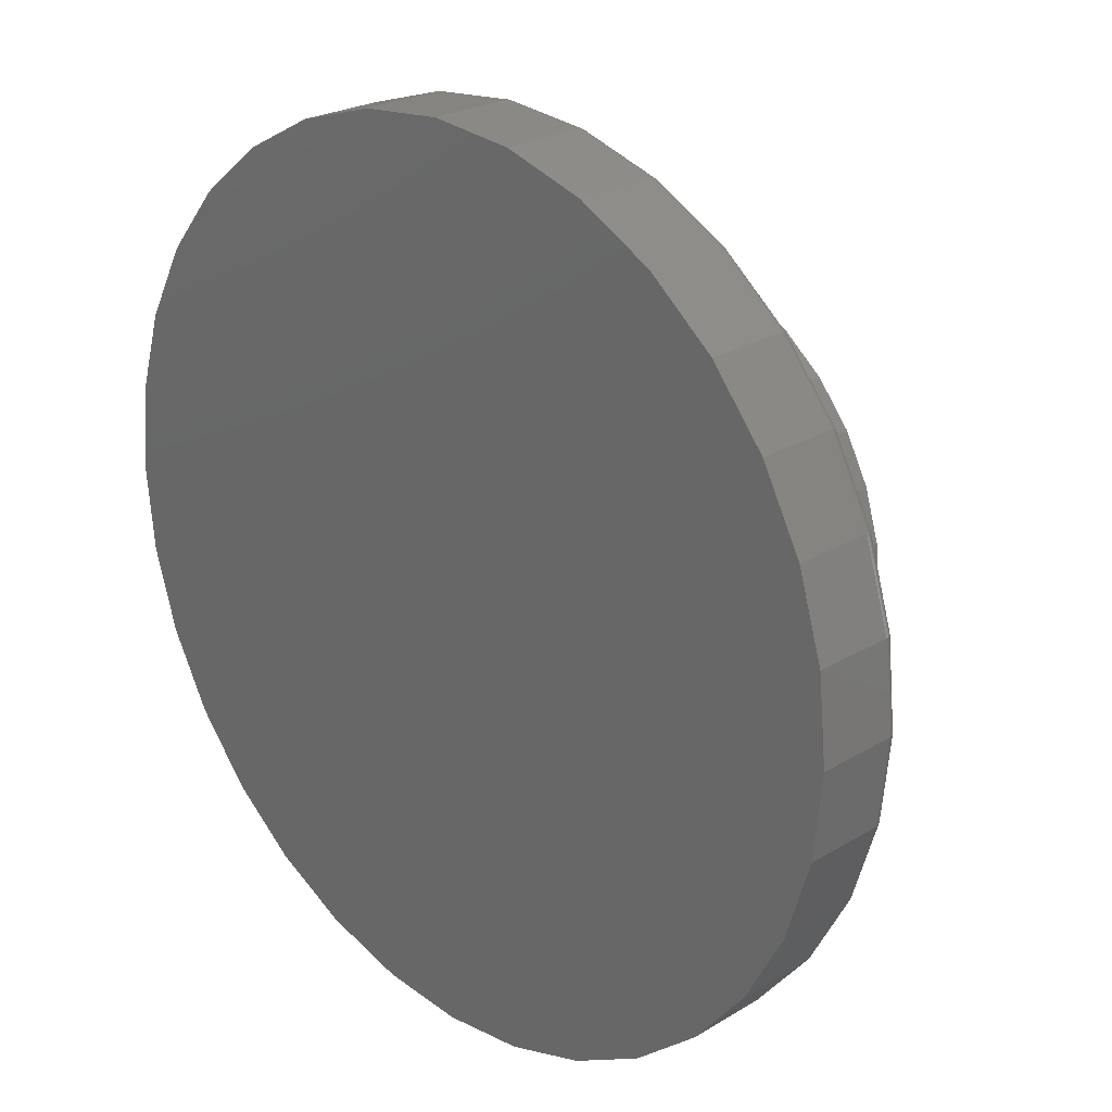
<metadata>
{"format":"stl","ext":"stl","renderer":"f3d","projection":"perspective","resolution":1024,"background":"white","views":[{"elev":24.3,"azim":-134.7,"up":"+Y"}]}
</metadata>
<code>
# stl→obj: 384 verts, 764 faces
v -0.2299 0.2373 0.1172
v -0.4882 0.2055 0.1172
v -0.2716 0.1864 0.1172
v -0.179 -0.279 0.1172
v -0.4386 -0.2983 0.1172
v -0.121 -0.31 0.1172
v 0.2447 0.2373 0.1172
v 0.2864 0.1864 0.1172
v 0.504 0.2055 0.1172
v 0.1938 -0.279 0.1172
v 0.1358 -0.31 0.1172
v 0.4544 -0.2983 0.1172
v 0.007401 0.3355 0.1172
v 0.07286 0.3291 0.1172
v 0.3876 0.3797 0.1172
v 0.3062 0.4465 0.1172
v 0.2134 0.4961 0.1172
v 0.1127 0.5267 0.1172
v 0.007895 0.537 0.1172
v -0.09687 0.5267 0.1172
v -0.1976 0.4961 0.1172
v -0.2905 0.4465 0.1172
v -0.3718 0.3797 0.1172
v -0.05806 0.3291 0.1172
v 0.007895 -0.537 0.1172
v 0.1127 -0.5267 0.1172
v 0.2134 -0.4961 0.1172
v 0.3062 -0.4465 0.1172
v 0.3876 -0.3797 0.1172
v 0.007401 -0.3355 0.1172
v -0.3718 -0.3797 0.1172
v -0.2905 -0.4465 0.1172
v -0.1976 -0.4961 0.1172
v -0.09687 -0.5267 0.1172
v -0.05806 -0.3291 0.1172
v -0.121 0.31 0.1172
v -0.4386 0.2983 0.1172
v -0.179 0.279 0.1172
v -0.3026 0.1284 0.1172
v -0.5188 0.1048 0.1172
v -0.3217 0.06546 0.1172
v -0.5291 -4.072e-16 0.1172
v -0.3281 1.901e-16 0.1172
v -0.3217 -0.06546 0.1172
v -0.5188 -0.1048 0.1172
v -0.3026 -0.1284 0.1172
v -0.2716 -0.1864 0.1172
v -0.4882 -0.2055 0.1172
v -0.2299 -0.2373 0.1172
v 0.4544 0.2983 0.1172
v 0.1358 0.31 0.1172
v 0.1938 0.279 0.1172
v 0.5346 0.1048 0.1172
v 0.3174 0.1284 0.1172
v 0.5449 -1.276e-16 0.1172
v 0.3365 0.06546 0.1172
v 0.3429 0 0.1172
v 0.5346 -0.1048 0.1172
v 0.3365 -0.06546 0.1172
v 0.3174 -0.1284 0.1172
v 0.504 -0.2055 0.1172
v 0.2864 -0.1864 0.1172
v 0.2447 -0.2373 0.1172
v 0.07286 -0.3291 0.1172
v 0.5605 0 0
v 0.5605 -6.262e-16 0.1016
v 0.5499 -0.1078 0
v 0.5499 -0.1078 0.1016
v 0.5185 -0.2115 0
v 0.5185 -0.2115 0.1016
v 0.4674 -0.307 0
v 0.4674 -0.307 0.1016
v 0.3987 -0.3908 0
v 0.3987 -0.3908 0.1016
v 0.3149 -0.4595 0
v 0.3149 -0.4595 0.1016
v 0.2194 -0.5106 0
v 0.2194 -0.5106 0.1016
v 0.1157 -0.542 0
v 0.1157 -0.542 0.1016
v 0.007895 -0.5526 0
v 0.007895 -0.5526 0.1016
v -0.09992 -0.542 0
v -0.09992 -0.542 0.1016
v -0.2036 -0.5106 0
v -0.2036 -0.5106 0.1016
v -0.2991 -0.4595 0
v -0.2991 -0.4595 0.1016
v -0.3829 -0.3908 0
v -0.3829 -0.3908 0.1016
v -0.4516 -0.307 0
v -0.4516 -0.307 0.1016
v -0.5027 -0.2115 0
v -0.5027 -0.2115 0.1016
v -0.5341 -0.1078 0
v -0.5341 -0.1078 0.1016
v -0.5447 6.768e-17 0
v -0.5447 6.768e-17 0.1016
v -0.5341 0.1078 0
v -0.5341 0.1078 0.1016
v -0.5027 0.2115 0
v -0.5027 0.2115 0.1016
v -0.4516 0.307 0
v -0.4516 0.307 0.1016
v -0.3829 0.3908 0
v -0.3829 0.3908 0.1016
v -0.2991 0.4595 0
v -0.2991 0.4595 0.1016
v -0.2036 0.5106 0
v -0.2036 0.5106 0.1016
v -0.09992 0.542 0
v -0.09992 0.542 0.1016
v 0.007895 0.5526 0
v 0.007895 0.5526 0.1016
v 0.1157 0.542 0
v 0.1157 0.542 0.1016
v 0.2194 0.5106 0
v 0.2194 0.5106 0.1016
v 0.3149 0.4595 0
v 0.3149 0.4595 0.1016
v 0.3987 0.3908 0
v 0.3987 0.3908 0.1016
v 0.4674 0.307 0
v 0.4674 0.307 0.1016
v 0.5185 0.2115 0
v 0.5185 0.2115 0.1016
v 0.5499 0.1078 0
v 0.5499 0.1078 0.1016
v -0.5322 -1.665e-16 0.1169
v -0.5218 0.1054 0.1169
v -0.5351 -1.943e-16 0.116
v -0.5247 0.1059 0.116
v -0.5378 -1.943e-16 0.1146
v -0.5273 0.1065 0.1146
v -0.5402 -2.22e-16 0.1126
v -0.5296 0.1069 0.1126
v -0.5421 -1.943e-16 0.1102
v -0.5315 0.1073 0.1102
v -0.5435 -1.943e-16 0.1075
v -0.533 0.1076 0.1075
v -0.5444 -1.943e-16 0.1046
v -0.5338 0.1078 0.1046
v 0.5376 0.1054 0.1169
v 0.5479 -5.274e-16 0.1169
v 0.5404 0.1059 0.116
v 0.5509 -4.996e-16 0.116
v 0.5431 0.1065 0.1146
v 0.5536 -4.996e-16 0.1146
v 0.5454 0.1069 0.1126
v 0.5559 -4.996e-16 0.1126
v 0.5473 0.1073 0.1102
v 0.5579 -4.996e-16 0.1102
v 0.5487 0.1076 0.1075
v 0.5593 -4.996e-16 0.1075
v 0.5496 0.1078 0.1046
v 0.5602 -4.996e-16 0.1046
v 0.5068 0.2067 0.1169
v 0.5095 0.2078 0.116
v 0.512 0.2088 0.1146
v 0.5142 0.2097 0.1126
v 0.516 0.2105 0.1102
v 0.5174 0.211 0.1075
v 0.5182 0.2114 0.1046
v 0.4569 0.3 0.1169
v 0.4594 0.3017 0.116
v 0.4616 0.3032 0.1146
v 0.4636 0.3045 0.1126
v 0.4652 0.3056 0.1102
v 0.4664 0.3064 0.1075
v 0.4671 0.3069 0.1046
v 0.3898 0.3819 0.1169
v 0.3918 0.3839 0.116
v 0.3938 0.3859 0.1146
v 0.3954 0.3875 0.1126
v 0.3968 0.3889 0.1102
v 0.3978 0.3899 0.1075
v 0.3985 0.3906 0.1046
v 0.3079 0.449 0.1169
v 0.3096 0.4515 0.116
v 0.3111 0.4537 0.1146
v 0.3124 0.4557 0.1126
v 0.3135 0.4573 0.1102
v 0.3143 0.4585 0.1075
v 0.3148 0.4592 0.1046
v 0.2146 0.4989 0.1169
v 0.2157 0.5017 0.116
v 0.2167 0.5041 0.1146
v 0.2176 0.5063 0.1126
v 0.2184 0.5081 0.1102
v 0.2189 0.5095 0.1075
v 0.2193 0.5103 0.1046
v 0.1133 0.5297 0.1169
v 0.1138 0.5326 0.116
v 0.1144 0.5352 0.1146
v 0.1148 0.5375 0.1126
v 0.1152 0.5394 0.1102
v 0.1155 0.5408 0.1075
v 0.1156 0.5417 0.1046
v 0.007895 0.5401 0.1169
v 0.007895 0.543 0.116
v 0.007895 0.5457 0.1146
v 0.007895 0.5481 0.1126
v 0.007895 0.55 0.1102
v 0.007895 0.5514 0.1075
v 0.007895 0.5523 0.1046
v -0.09746 0.5297 0.1169
v -0.09804 0.5326 0.116
v -0.09856 0.5352 0.1146
v -0.09903 0.5375 0.1126
v -0.0994 0.5394 0.1102
v -0.09969 0.5408 0.1075
v -0.09986 0.5417 0.1046
v -0.1988 0.4989 0.1169
v -0.1999 0.5017 0.116
v -0.2009 0.5041 0.1146
v -0.2018 0.5063 0.1126
v -0.2026 0.5081 0.1102
v -0.2031 0.5095 0.1075
v -0.2035 0.5103 0.1046
v -0.2921 0.449 0.1169
v -0.2938 0.4515 0.116
v -0.2953 0.4537 0.1146
v -0.2966 0.4557 0.1126
v -0.2977 0.4573 0.1102
v -0.2985 0.4585 0.1075
v -0.299 0.4592 0.1046
v -0.374 0.3819 0.1169
v -0.3761 0.3839 0.116
v -0.378 0.3859 0.1146
v -0.3796 0.3875 0.1126
v -0.381 0.3889 0.1102
v -0.382 0.3899 0.1075
v -0.3827 0.3906 0.1046
v -0.4411 0.3 0.1169
v -0.4436 0.3017 0.116
v -0.4458 0.3032 0.1146
v -0.4478 0.3045 0.1126
v -0.4494 0.3056 0.1102
v -0.4506 0.3064 0.1075
v -0.4514 0.3069 0.1046
v -0.4911 0.2067 0.1169
v -0.4938 0.2078 0.116
v -0.4963 0.2088 0.1146
v -0.4984 0.2097 0.1126
v -0.5002 0.2105 0.1102
v -0.5016 0.211 0.1075
v -0.5024 0.2114 0.1046
v 0.5376 -0.1054 0.1169
v 0.5404 -0.1059 0.116
v 0.5431 -0.1065 0.1146
v 0.5454 -0.1069 0.1126
v 0.5473 -0.1073 0.1102
v 0.5487 -0.1076 0.1075
v 0.5496 -0.1078 0.1046
v -0.5218 -0.1054 0.1169
v -0.5247 -0.1059 0.116
v -0.5273 -0.1065 0.1146
v -0.5296 -0.1069 0.1126
v -0.5315 -0.1073 0.1102
v -0.533 -0.1076 0.1075
v -0.5338 -0.1078 0.1046
v -0.4911 -0.2067 0.1169
v -0.4938 -0.2078 0.116
v -0.4963 -0.2088 0.1146
v -0.4984 -0.2097 0.1126
v -0.5002 -0.2105 0.1102
v -0.5016 -0.211 0.1075
v -0.5024 -0.2114 0.1046
v -0.4411 -0.3 0.1169
v -0.4436 -0.3017 0.116
v -0.4458 -0.3032 0.1146
v -0.4478 -0.3045 0.1126
v -0.4494 -0.3056 0.1102
v -0.4506 -0.3064 0.1075
v -0.4514 -0.3069 0.1046
v -0.374 -0.3819 0.1169
v -0.3761 -0.3839 0.116
v -0.378 -0.3859 0.1146
v -0.3796 -0.3875 0.1126
v -0.381 -0.3889 0.1102
v -0.382 -0.3899 0.1075
v -0.3827 -0.3906 0.1046
v -0.2921 -0.449 0.1169
v -0.2938 -0.4515 0.116
v -0.2953 -0.4537 0.1146
v -0.2966 -0.4557 0.1126
v -0.2977 -0.4573 0.1102
v -0.2985 -0.4585 0.1075
v -0.299 -0.4592 0.1046
v -0.1988 -0.4989 0.1169
v -0.1999 -0.5017 0.116
v -0.2009 -0.5041 0.1146
v -0.2018 -0.5063 0.1126
v -0.2026 -0.5081 0.1102
v -0.2031 -0.5095 0.1075
v -0.2035 -0.5103 0.1046
v -0.09746 -0.5297 0.1169
v -0.09804 -0.5326 0.116
v -0.09856 -0.5352 0.1146
v -0.09903 -0.5375 0.1126
v -0.0994 -0.5394 0.1102
v -0.09969 -0.5408 0.1075
v -0.09986 -0.5417 0.1046
v 0.007895 -0.5401 0.1169
v 0.007895 -0.543 0.116
v 0.007895 -0.5457 0.1146
v 0.007895 -0.5481 0.1126
v 0.007895 -0.55 0.1102
v 0.007895 -0.5514 0.1075
v 0.007895 -0.5523 0.1046
v 0.1133 -0.5297 0.1169
v 0.1138 -0.5326 0.116
v 0.1144 -0.5352 0.1146
v 0.1148 -0.5375 0.1126
v 0.1152 -0.5394 0.1102
v 0.1155 -0.5408 0.1075
v 0.1156 -0.5417 0.1046
v 0.2146 -0.4989 0.1169
v 0.2157 -0.5017 0.116
v 0.2167 -0.5041 0.1146
v 0.2176 -0.5063 0.1126
v 0.2184 -0.5081 0.1102
v 0.2189 -0.5095 0.1075
v 0.2193 -0.5103 0.1046
v 0.3079 -0.449 0.1169
v 0.3096 -0.4515 0.116
v 0.3111 -0.4537 0.1146
v 0.3124 -0.4557 0.1126
v 0.3135 -0.4573 0.1102
v 0.3143 -0.4585 0.1075
v 0.3148 -0.4592 0.1046
v 0.3898 -0.3819 0.1169
v 0.3918 -0.3839 0.116
v 0.3938 -0.3859 0.1146
v 0.3954 -0.3875 0.1126
v 0.3968 -0.3889 0.1102
v 0.3978 -0.3899 0.1075
v 0.3985 -0.3906 0.1046
v 0.4569 -0.3 0.1169
v 0.4594 -0.3017 0.116
v 0.4616 -0.3032 0.1146
v 0.4636 -0.3045 0.1126
v 0.4652 -0.3056 0.1102
v 0.4664 -0.3064 0.1075
v 0.4671 -0.3069 0.1046
v 0.5068 -0.2067 0.1169
v 0.5095 -0.2078 0.116
v 0.512 -0.2088 0.1146
v 0.5142 -0.2097 0.1126
v 0.516 -0.2105 0.1102
v 0.5174 -0.211 0.1075
v 0.5182 -0.2114 0.1046
v -0.3281 1.901e-16 0.3516
v -0.3217 0.06546 0.3516
v -0.3026 0.1284 0.3516
v -0.2716 0.1864 0.3516
v -0.2299 0.2373 0.3516
v -0.179 0.279 0.3516
v -0.121 0.31 0.3516
v -0.05806 0.3291 0.3516
v 0.007401 0.3355 0.3516
v 0.07286 0.3291 0.3516
v 0.1358 0.31 0.3516
v 0.1938 0.279 0.3516
v 0.2447 0.2373 0.3516
v 0.2864 0.1864 0.3516
v 0.3174 0.1284 0.3516
v 0.3365 0.06546 0.3516
v 0.3429 0 0.3516
v 0.3365 -0.06546 0.3516
v 0.3174 -0.1284 0.3516
v 0.2864 -0.1864 0.3516
v 0.2447 -0.2373 0.3516
v 0.1938 -0.279 0.3516
v 0.1358 -0.31 0.3516
v 0.07286 -0.3291 0.3516
v 0.007401 -0.3355 0.3516
v -0.05806 -0.3291 0.3516
v -0.121 -0.31 0.3516
v -0.179 -0.279 0.3516
v -0.2299 -0.2373 0.3516
v -0.2716 -0.1864 0.3516
v -0.3026 -0.1284 0.3516
v -0.3217 -0.06546 0.3516
f 1 2 3
f 4 5 6
f 7 8 9
f 10 11 12
f 13 14 15
f 13 15 16
f 13 16 17
f 13 17 18
f 13 18 19
f 13 19 20
f 13 20 21
f 13 21 22
f 13 22 23
f 13 23 24
f 25 26 27
f 25 27 28
f 25 28 29
f 25 29 30
f 25 30 31
f 25 31 32
f 25 32 33
f 25 33 34
f 31 30 35
f 31 35 6
f 31 6 5
f 24 23 36
f 36 23 37
f 36 37 38
f 38 37 2
f 38 2 1
f 3 2 39
f 39 2 40
f 39 40 41
f 41 40 42
f 41 42 43
f 43 42 44
f 44 42 45
f 44 45 46
f 46 45 47
f 47 45 48
f 47 48 49
f 49 48 5
f 49 5 4
f 15 14 50
f 50 14 51
f 50 51 9
f 9 51 52
f 9 52 7
f 9 8 53
f 53 8 54
f 53 54 55
f 55 54 56
f 55 56 57
f 55 57 58
f 58 57 59
f 58 59 60
f 58 60 61
f 61 60 62
f 61 62 12
f 12 62 63
f 12 63 10
f 12 11 29
f 29 11 64
f 29 64 30
f 65 66 67
f 67 66 68
f 67 68 69
f 69 68 70
f 69 70 71
f 71 70 72
f 71 72 73
f 73 72 74
f 73 74 75
f 75 74 76
f 75 76 77
f 77 76 78
f 77 78 79
f 79 78 80
f 79 80 81
f 81 80 82
f 81 82 83
f 83 82 84
f 83 84 85
f 85 84 86
f 85 86 87
f 87 86 88
f 87 88 89
f 89 88 90
f 89 90 91
f 91 90 92
f 91 92 93
f 93 92 94
f 93 94 95
f 95 94 96
f 95 96 97
f 97 96 98
f 97 98 99
f 99 98 100
f 99 100 101
f 101 100 102
f 101 102 103
f 103 102 104
f 103 104 105
f 105 104 106
f 105 106 107
f 107 106 108
f 107 108 109
f 109 108 110
f 109 110 111
f 111 110 112
f 111 112 113
f 113 112 114
f 113 114 115
f 115 114 116
f 115 116 117
f 117 116 118
f 117 118 119
f 119 118 120
f 119 120 121
f 121 120 122
f 121 122 123
f 123 122 124
f 123 124 125
f 125 124 126
f 125 126 127
f 127 126 128
f 127 128 65
f 65 128 66
f 42 40 129
f 129 40 130
f 129 130 131
f 131 130 132
f 131 132 133
f 133 132 134
f 133 134 135
f 135 134 136
f 135 136 137
f 137 136 138
f 137 138 139
f 139 138 140
f 139 140 141
f 141 140 142
f 141 142 98
f 98 142 100
f 53 55 143
f 143 55 144
f 143 144 145
f 145 144 146
f 145 146 147
f 147 146 148
f 147 148 149
f 149 148 150
f 149 150 151
f 151 150 152
f 151 152 153
f 153 152 154
f 153 154 155
f 155 154 156
f 155 156 128
f 128 156 66
f 9 53 157
f 157 53 143
f 157 143 158
f 158 143 145
f 158 145 159
f 159 145 147
f 159 147 160
f 160 147 149
f 160 149 161
f 161 149 151
f 161 151 162
f 162 151 153
f 162 153 163
f 163 153 155
f 163 155 126
f 126 155 128
f 50 9 164
f 164 9 157
f 164 157 165
f 165 157 158
f 165 158 166
f 166 158 159
f 166 159 167
f 167 159 160
f 167 160 168
f 168 160 161
f 168 161 169
f 169 161 162
f 169 162 170
f 170 162 163
f 170 163 124
f 124 163 126
f 15 50 171
f 171 50 164
f 171 164 172
f 172 164 165
f 172 165 173
f 173 165 166
f 173 166 174
f 174 166 167
f 174 167 175
f 175 167 168
f 175 168 176
f 176 168 169
f 176 169 177
f 177 169 170
f 177 170 122
f 122 170 124
f 16 15 178
f 178 15 171
f 178 171 179
f 179 171 172
f 179 172 180
f 180 172 173
f 180 173 181
f 181 173 174
f 181 174 182
f 182 174 175
f 182 175 183
f 183 175 176
f 183 176 184
f 184 176 177
f 184 177 120
f 120 177 122
f 17 16 185
f 185 16 178
f 185 178 186
f 186 178 179
f 186 179 187
f 187 179 180
f 187 180 188
f 188 180 181
f 188 181 189
f 189 181 182
f 189 182 190
f 190 182 183
f 190 183 191
f 191 183 184
f 191 184 118
f 118 184 120
f 18 17 192
f 192 17 185
f 192 185 193
f 193 185 186
f 193 186 194
f 194 186 187
f 194 187 195
f 195 187 188
f 195 188 196
f 196 188 189
f 196 189 197
f 197 189 190
f 197 190 198
f 198 190 191
f 198 191 116
f 116 191 118
f 19 18 199
f 199 18 192
f 199 192 200
f 200 192 193
f 200 193 201
f 201 193 194
f 201 194 202
f 202 194 195
f 202 195 203
f 203 195 196
f 203 196 204
f 204 196 197
f 204 197 205
f 205 197 198
f 205 198 114
f 114 198 116
f 20 19 206
f 206 19 199
f 206 199 207
f 207 199 200
f 207 200 208
f 208 200 201
f 208 201 209
f 209 201 202
f 209 202 210
f 210 202 203
f 210 203 211
f 211 203 204
f 211 204 212
f 212 204 205
f 212 205 112
f 112 205 114
f 21 20 213
f 213 20 206
f 213 206 214
f 214 206 207
f 214 207 215
f 215 207 208
f 215 208 216
f 216 208 209
f 216 209 217
f 217 209 210
f 217 210 218
f 218 210 211
f 218 211 219
f 219 211 212
f 219 212 110
f 110 212 112
f 22 21 220
f 220 21 213
f 220 213 221
f 221 213 214
f 221 214 222
f 222 214 215
f 222 215 223
f 223 215 216
f 223 216 224
f 224 216 217
f 224 217 225
f 225 217 218
f 225 218 226
f 226 218 219
f 226 219 108
f 108 219 110
f 23 22 227
f 227 22 220
f 227 220 228
f 228 220 221
f 228 221 229
f 229 221 222
f 229 222 230
f 230 222 223
f 230 223 231
f 231 223 224
f 231 224 232
f 232 224 225
f 232 225 233
f 233 225 226
f 233 226 106
f 106 226 108
f 37 23 234
f 234 23 227
f 234 227 235
f 235 227 228
f 235 228 236
f 236 228 229
f 236 229 237
f 237 229 230
f 237 230 238
f 238 230 231
f 238 231 239
f 239 231 232
f 239 232 240
f 240 232 233
f 240 233 104
f 104 233 106
f 2 37 241
f 241 37 234
f 241 234 242
f 242 234 235
f 242 235 243
f 243 235 236
f 243 236 244
f 244 236 237
f 244 237 245
f 245 237 238
f 245 238 246
f 246 238 239
f 246 239 247
f 247 239 240
f 247 240 102
f 102 240 104
f 40 2 130
f 130 2 241
f 130 241 132
f 132 241 242
f 132 242 134
f 134 242 243
f 134 243 136
f 136 243 244
f 136 244 138
f 138 244 245
f 138 245 140
f 140 245 246
f 140 246 142
f 142 246 247
f 142 247 100
f 100 247 102
f 55 58 144
f 144 58 248
f 144 248 146
f 146 248 249
f 146 249 148
f 148 249 250
f 148 250 150
f 150 250 251
f 150 251 152
f 152 251 252
f 152 252 154
f 154 252 253
f 154 253 156
f 156 253 254
f 156 254 66
f 66 254 68
f 45 42 255
f 255 42 129
f 255 129 256
f 256 129 131
f 256 131 257
f 257 131 133
f 257 133 258
f 258 133 135
f 258 135 259
f 259 135 137
f 259 137 260
f 260 137 139
f 260 139 261
f 261 139 141
f 261 141 96
f 96 141 98
f 48 45 262
f 262 45 255
f 262 255 263
f 263 255 256
f 263 256 264
f 264 256 257
f 264 257 265
f 265 257 258
f 265 258 266
f 266 258 259
f 266 259 267
f 267 259 260
f 267 260 268
f 268 260 261
f 268 261 94
f 94 261 96
f 5 48 269
f 269 48 262
f 269 262 270
f 270 262 263
f 270 263 271
f 271 263 264
f 271 264 272
f 272 264 265
f 272 265 273
f 273 265 266
f 273 266 274
f 274 266 267
f 274 267 275
f 275 267 268
f 275 268 92
f 92 268 94
f 31 5 276
f 276 5 269
f 276 269 277
f 277 269 270
f 277 270 278
f 278 270 271
f 278 271 279
f 279 271 272
f 279 272 280
f 280 272 273
f 280 273 281
f 281 273 274
f 281 274 282
f 282 274 275
f 282 275 90
f 90 275 92
f 32 31 283
f 283 31 276
f 283 276 284
f 284 276 277
f 284 277 285
f 285 277 278
f 285 278 286
f 286 278 279
f 286 279 287
f 287 279 280
f 287 280 288
f 288 280 281
f 288 281 289
f 289 281 282
f 289 282 88
f 88 282 90
f 33 32 290
f 290 32 283
f 290 283 291
f 291 283 284
f 291 284 292
f 292 284 285
f 292 285 293
f 293 285 286
f 293 286 294
f 294 286 287
f 294 287 295
f 295 287 288
f 295 288 296
f 296 288 289
f 296 289 86
f 86 289 88
f 34 33 297
f 297 33 290
f 297 290 298
f 298 290 291
f 298 291 299
f 299 291 292
f 299 292 300
f 300 292 293
f 300 293 301
f 301 293 294
f 301 294 302
f 302 294 295
f 302 295 303
f 303 295 296
f 303 296 84
f 84 296 86
f 25 34 304
f 304 34 297
f 304 297 305
f 305 297 298
f 305 298 306
f 306 298 299
f 306 299 307
f 307 299 300
f 307 300 308
f 308 300 301
f 308 301 309
f 309 301 302
f 309 302 310
f 310 302 303
f 310 303 82
f 82 303 84
f 26 25 311
f 311 25 304
f 311 304 312
f 312 304 305
f 312 305 313
f 313 305 306
f 313 306 314
f 314 306 307
f 314 307 315
f 315 307 308
f 315 308 316
f 316 308 309
f 316 309 317
f 317 309 310
f 317 310 80
f 80 310 82
f 27 26 318
f 318 26 311
f 318 311 319
f 319 311 312
f 319 312 320
f 320 312 313
f 320 313 321
f 321 313 314
f 321 314 322
f 322 314 315
f 322 315 323
f 323 315 316
f 323 316 324
f 324 316 317
f 324 317 78
f 78 317 80
f 28 27 325
f 325 27 318
f 325 318 326
f 326 318 319
f 326 319 327
f 327 319 320
f 327 320 328
f 328 320 321
f 328 321 329
f 329 321 322
f 329 322 330
f 330 322 323
f 330 323 331
f 331 323 324
f 331 324 76
f 76 324 78
f 29 28 332
f 332 28 325
f 332 325 333
f 333 325 326
f 333 326 334
f 334 326 327
f 334 327 335
f 335 327 328
f 335 328 336
f 336 328 329
f 336 329 337
f 337 329 330
f 337 330 338
f 338 330 331
f 338 331 74
f 74 331 76
f 12 29 339
f 339 29 332
f 339 332 340
f 340 332 333
f 340 333 341
f 341 333 334
f 341 334 342
f 342 334 335
f 342 335 343
f 343 335 336
f 343 336 344
f 344 336 337
f 344 337 345
f 345 337 338
f 345 338 72
f 72 338 74
f 61 12 346
f 346 12 339
f 346 339 347
f 347 339 340
f 347 340 348
f 348 340 341
f 348 341 349
f 349 341 342
f 349 342 350
f 350 342 343
f 350 343 351
f 351 343 344
f 351 344 352
f 352 344 345
f 352 345 70
f 70 345 72
f 58 61 248
f 248 61 346
f 248 346 249
f 249 346 347
f 249 347 250
f 250 347 348
f 250 348 251
f 251 348 349
f 251 349 252
f 252 349 350
f 252 350 253
f 253 350 351
f 253 351 254
f 254 351 352
f 254 352 68
f 68 352 70
f 113 115 111
f 81 83 79
f 79 83 85
f 79 85 77
f 77 85 87
f 77 87 75
f 75 87 89
f 75 89 73
f 73 89 91
f 73 91 71
f 71 91 93
f 71 93 69
f 69 93 95
f 69 95 67
f 67 95 97
f 67 97 65
f 65 97 99
f 65 99 127
f 127 99 101
f 127 101 125
f 125 101 103
f 125 103 123
f 123 103 105
f 123 105 121
f 121 105 107
f 121 107 119
f 119 107 109
f 119 109 117
f 117 109 111
f 117 111 115
f 43 353 41
f 41 353 354
f 41 354 39
f 39 354 355
f 39 355 3
f 3 355 356
f 3 356 1
f 1 356 357
f 1 357 38
f 38 357 358
f 38 358 36
f 36 358 359
f 36 359 24
f 24 359 360
f 24 360 13
f 13 360 361
f 13 361 14
f 14 361 362
f 14 362 51
f 51 362 363
f 51 363 52
f 52 363 364
f 52 364 7
f 7 364 365
f 7 365 8
f 8 365 366
f 8 366 54
f 54 366 367
f 54 367 56
f 56 367 368
f 56 368 57
f 57 368 369
f 57 369 59
f 59 369 370
f 59 370 60
f 60 370 371
f 60 371 62
f 62 371 372
f 62 372 63
f 63 372 373
f 63 373 10
f 10 373 374
f 10 374 11
f 11 374 375
f 11 375 64
f 64 375 376
f 64 376 30
f 30 376 377
f 30 377 35
f 35 377 378
f 35 378 6
f 6 378 379
f 6 379 4
f 4 379 380
f 4 380 49
f 49 380 381
f 49 381 47
f 47 381 382
f 47 382 46
f 46 382 383
f 46 383 44
f 44 383 384
f 44 384 43
f 43 384 353
f 360 362 361
f 362 360 363
f 363 360 359
f 363 359 364
f 364 359 358
f 364 358 365
f 365 358 357
f 365 357 366
f 366 357 356
f 366 356 367
f 367 356 355
f 367 355 368
f 368 355 354
f 368 354 369
f 369 354 353
f 369 353 370
f 370 353 384
f 370 384 371
f 371 384 383
f 371 383 372
f 372 383 382
f 372 382 373
f 373 382 381
f 373 381 374
f 374 381 380
f 374 380 375
f 375 380 379
f 375 379 376
f 376 379 378
f 376 378 377

</code>
